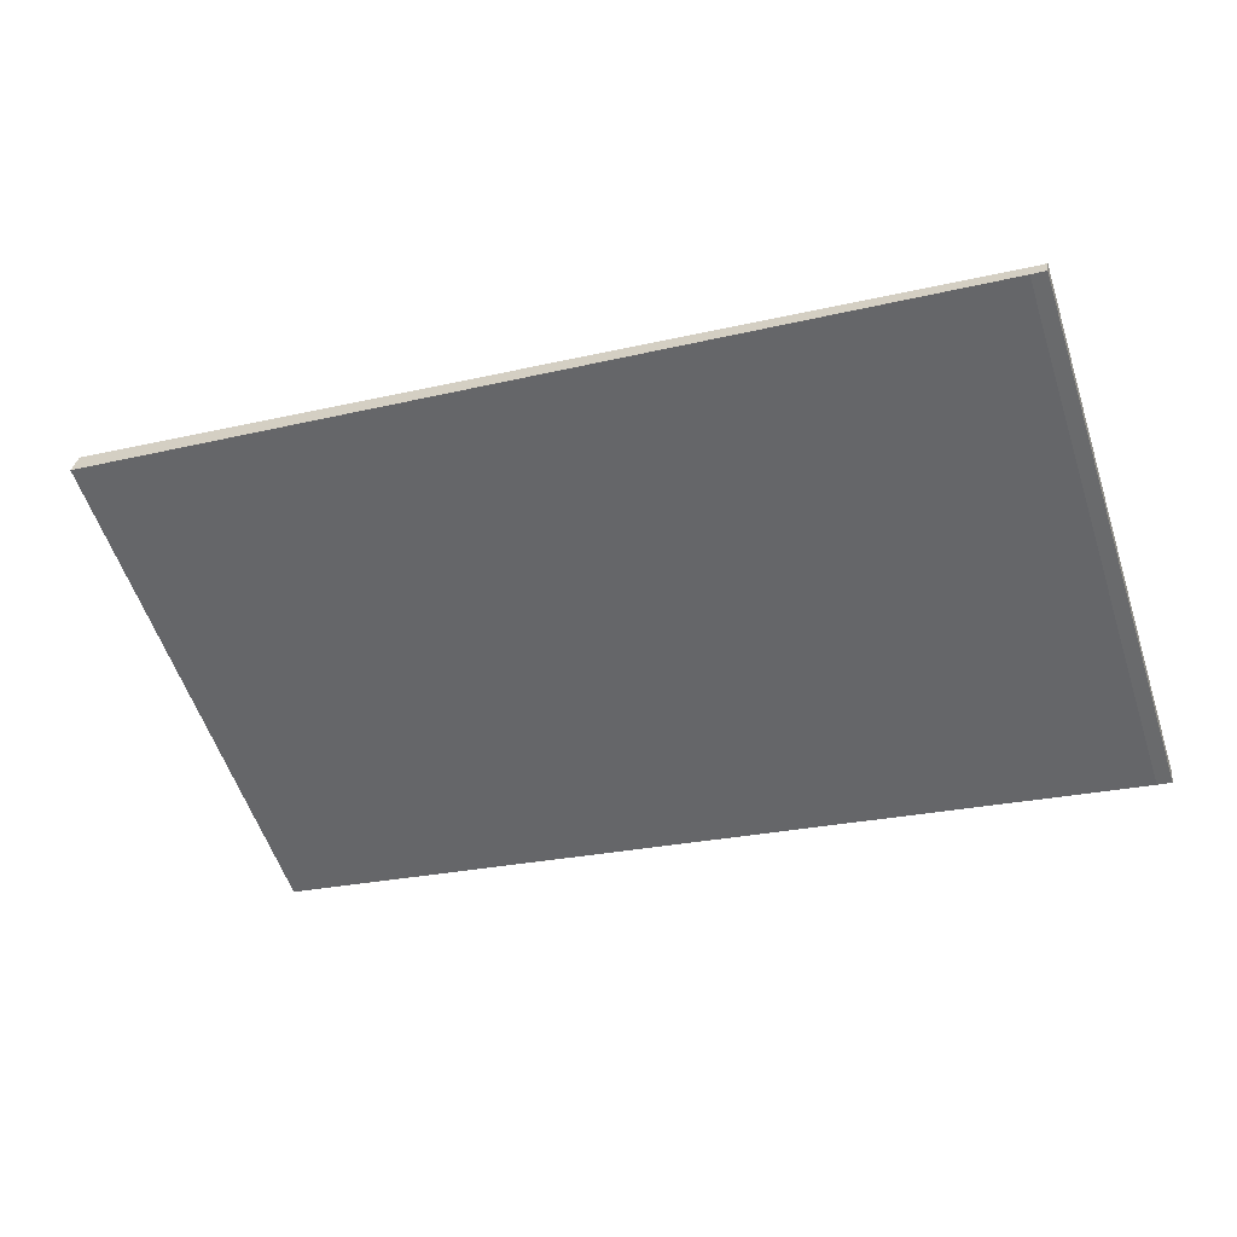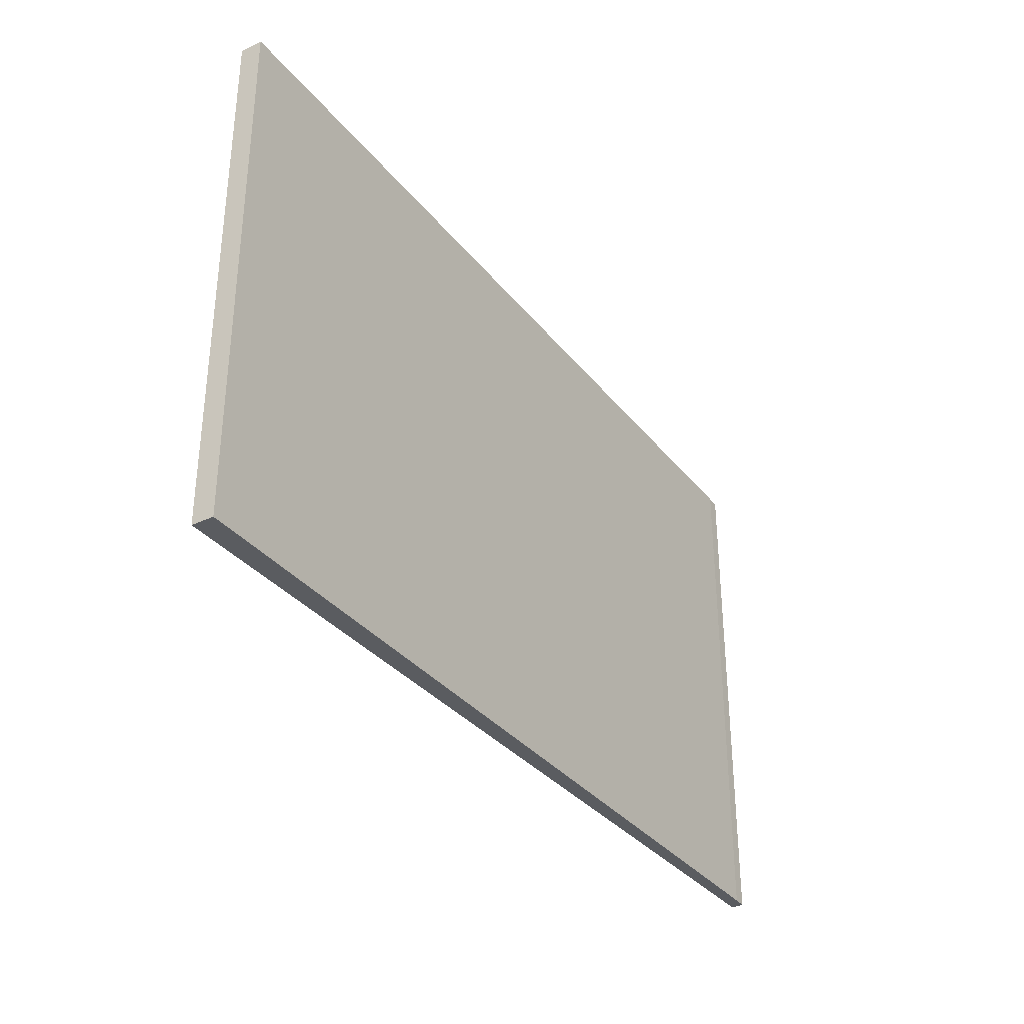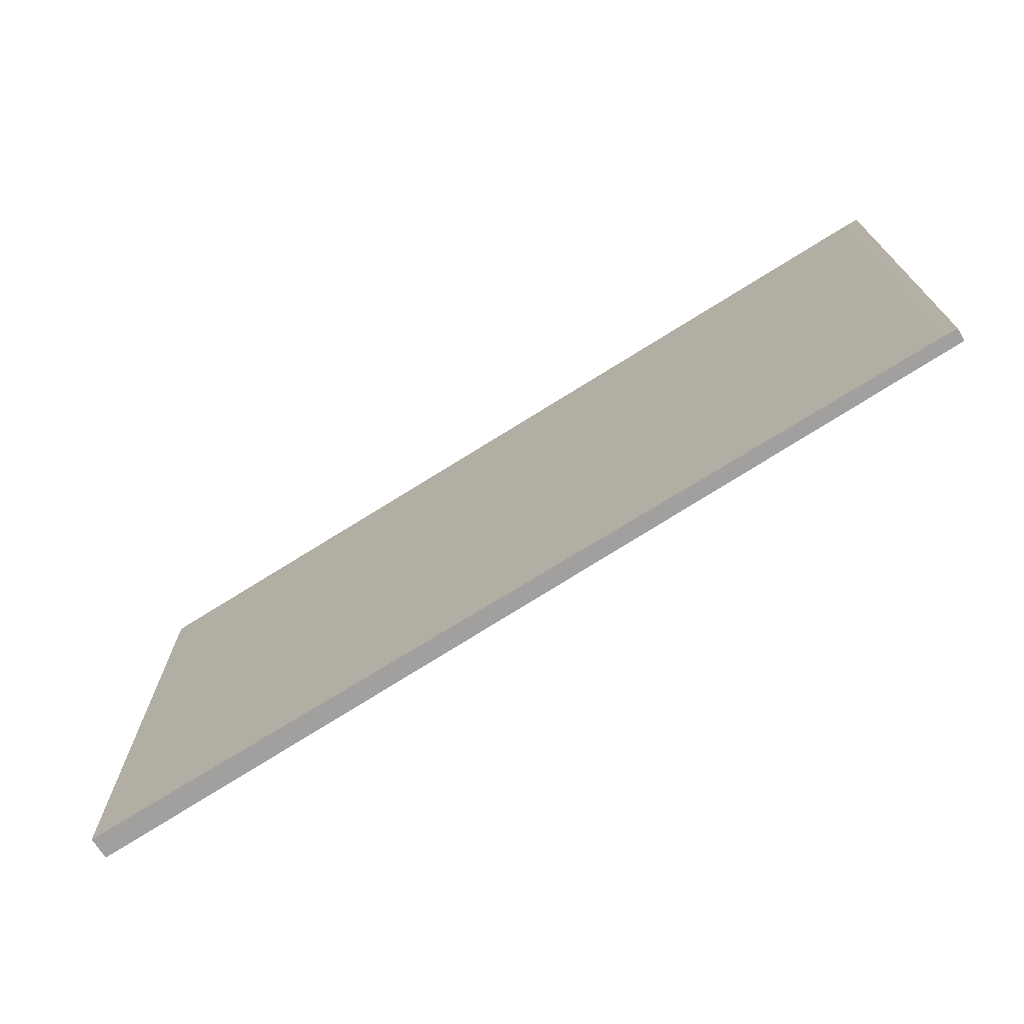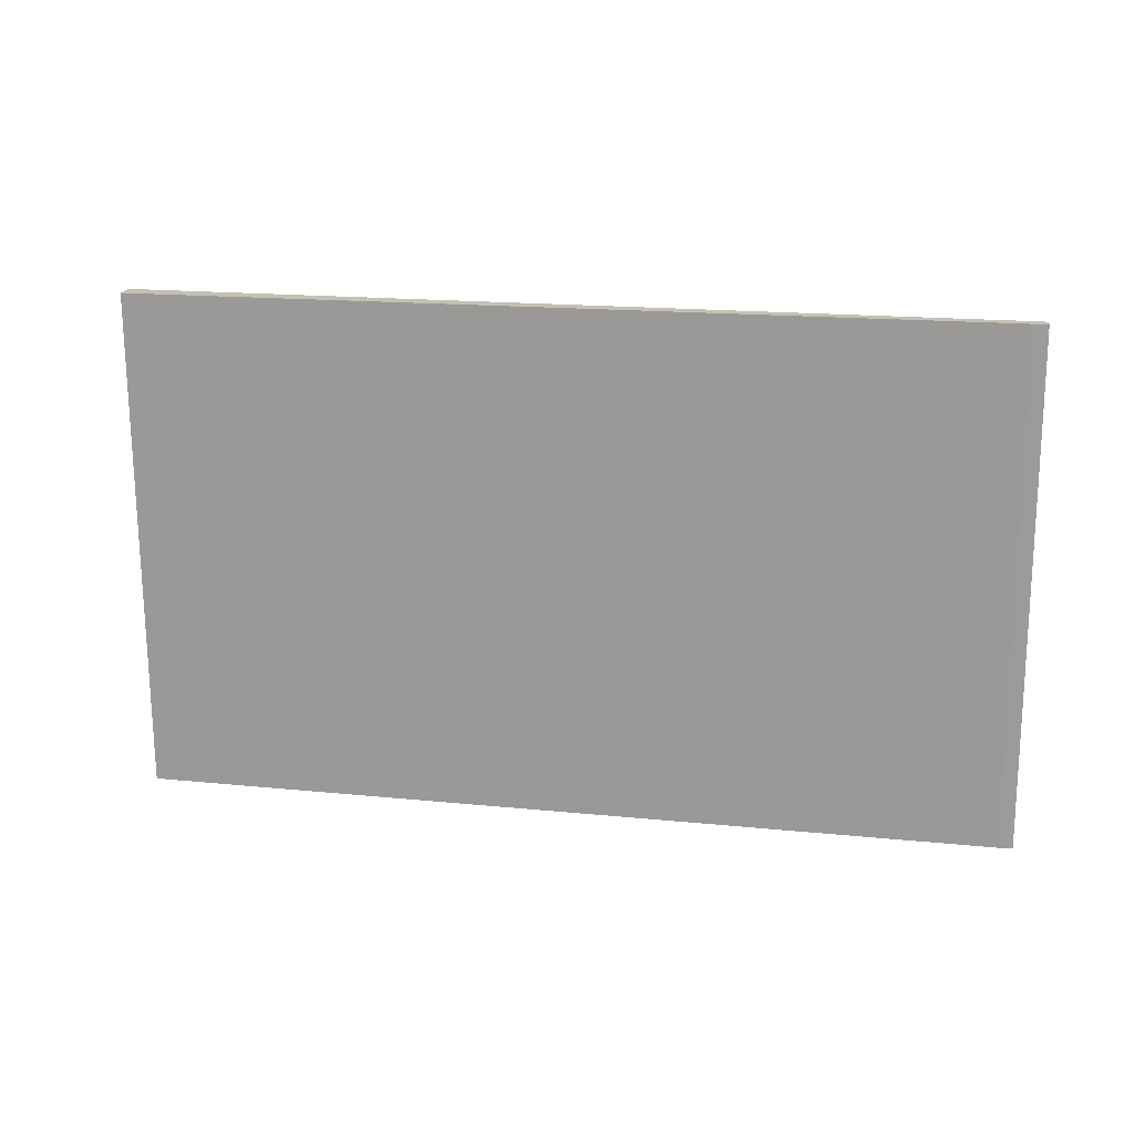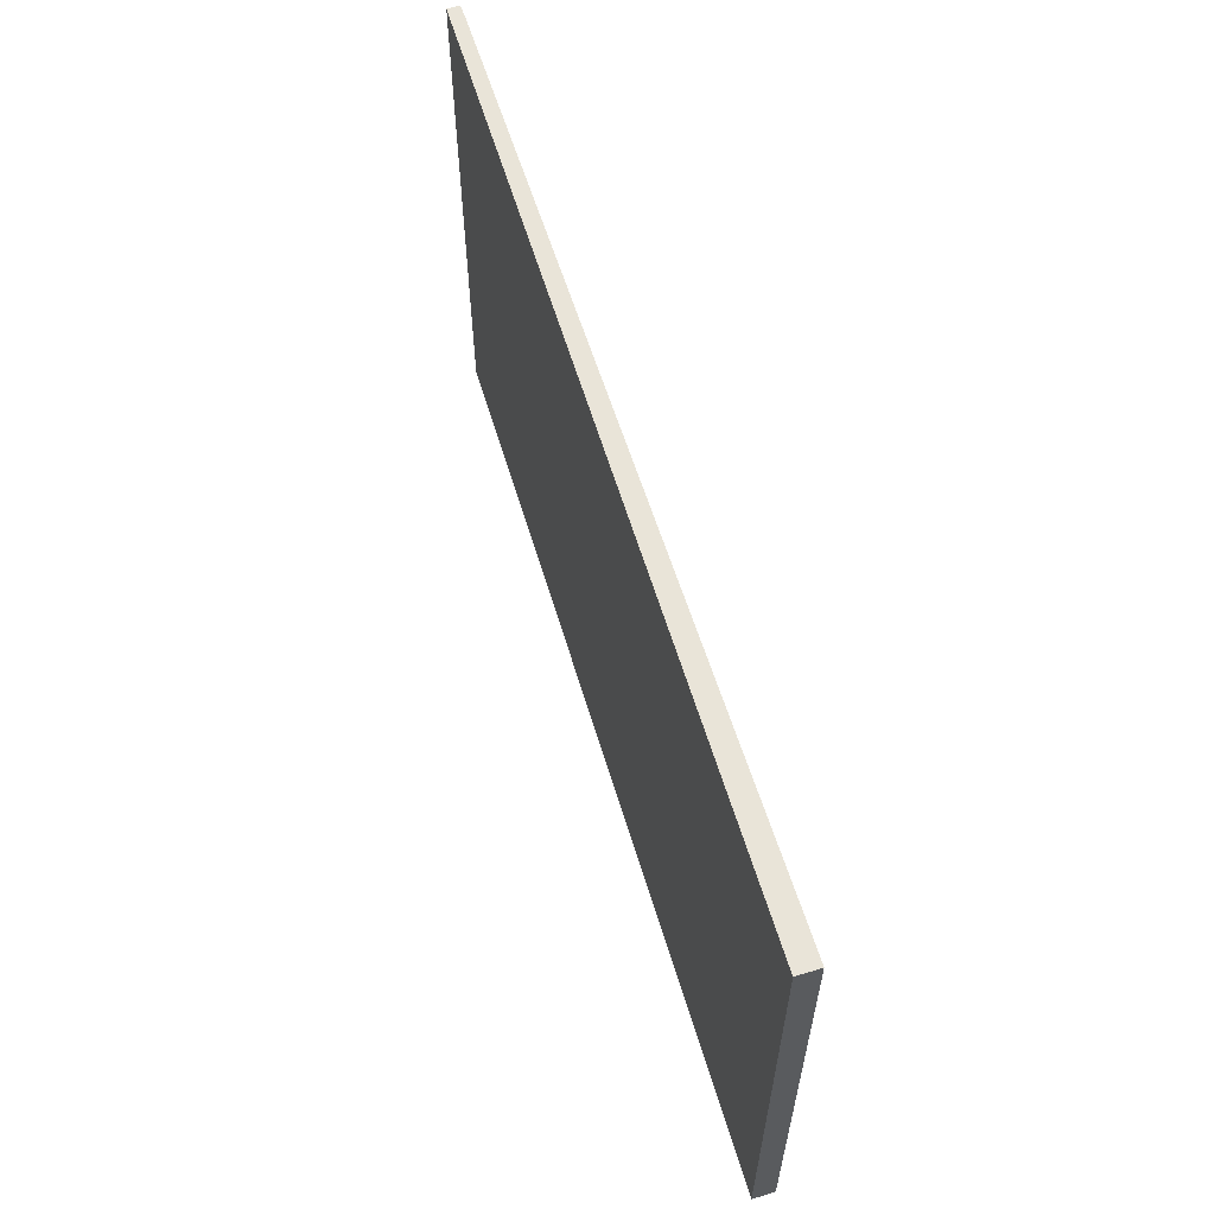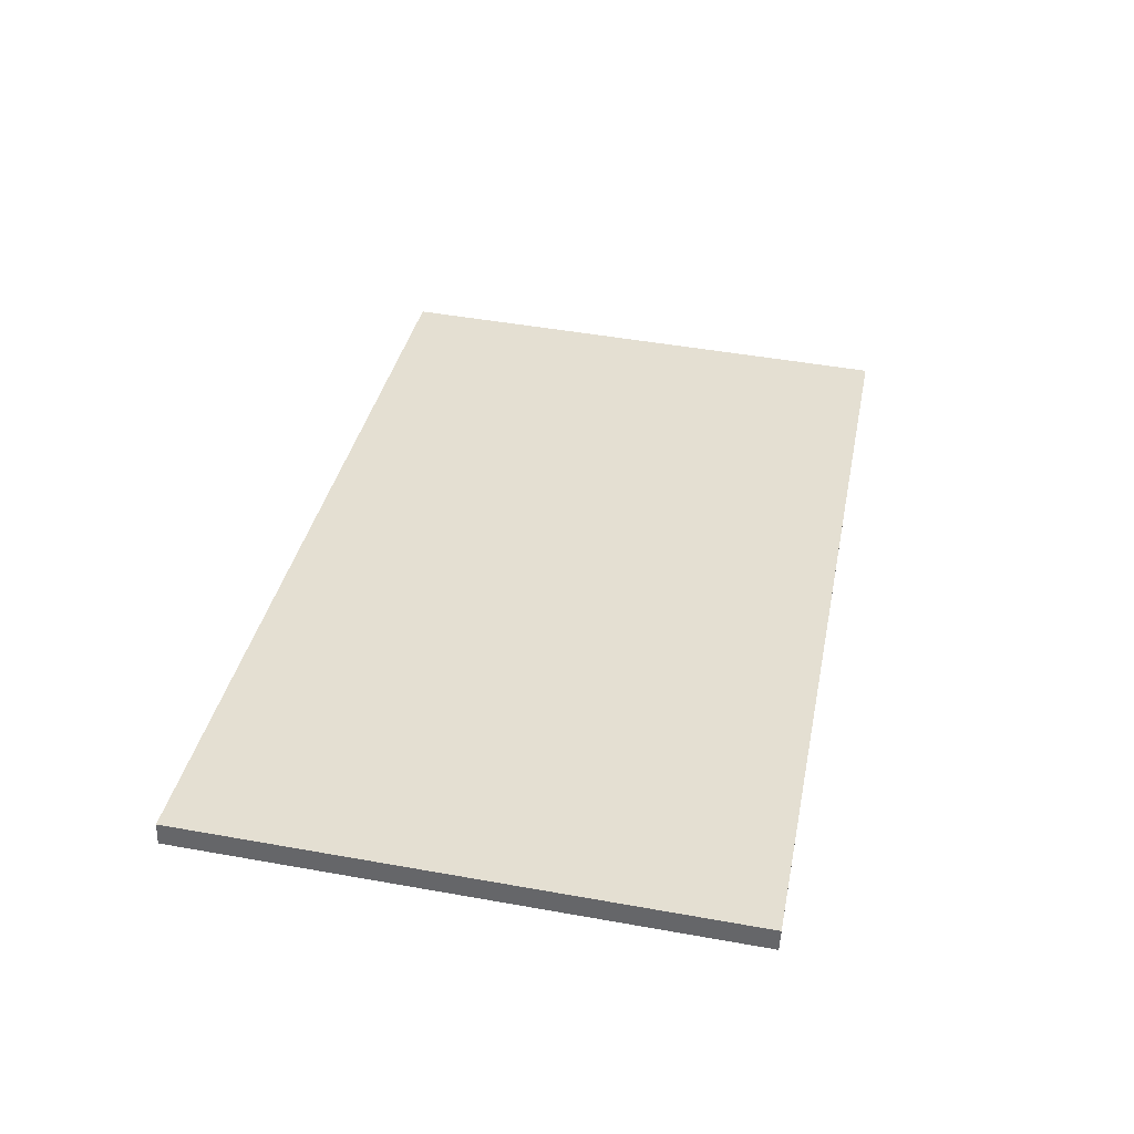
<metadata>
{"format":"obj","ext":"obj","renderer":"f3d","projection":"perspective","resolution":1024,"background":"white","views":[{"elev":-57.2,"azim":-161.7,"up":"+Z"},{"elev":-33.9,"azim":110.9,"up":"+Y"},{"elev":-71.8,"azim":-159.3,"up":"+Y"},{"elev":-71.7,"azim":-179.7,"up":"+Z"},{"elev":60.3,"azim":61.2,"up":"+Y"},{"elev":48.3,"azim":101.3,"up":"+Z"}]}
</metadata>
<code>
v  4.071 2.494 0.767
v  4.171 2.494 0.894
v  4.192 2.494 0.792
v  0 2.494 1.527e-16
v  0.076 2.494 -0.046
v  0.01 2.494 -0.057
v  4.171 -5.474e-17 0.894
v  4.192 -4.85e-17 0.792
v  0.076 2.817e-18 -0.046
v  4.071 -4.697e-17 0.767
v  0.01 3.49e-18 -0.057
v  0 0 0
g defaultobject
f 1 2 3
f 2 1 4
f 4 1 5
f 4 5 6
f 7 3 2
f 3 7 8
f 8 1 3
f 1 8 5
f 5 8 9
f 9 8 10
f 9 6 5
f 6 9 11
f 11 4 6
f 4 11 12
f 12 2 4
f 2 12 7
f 12 8 7
f 8 12 10
f 10 12 9
f 9 12 11

</code>
